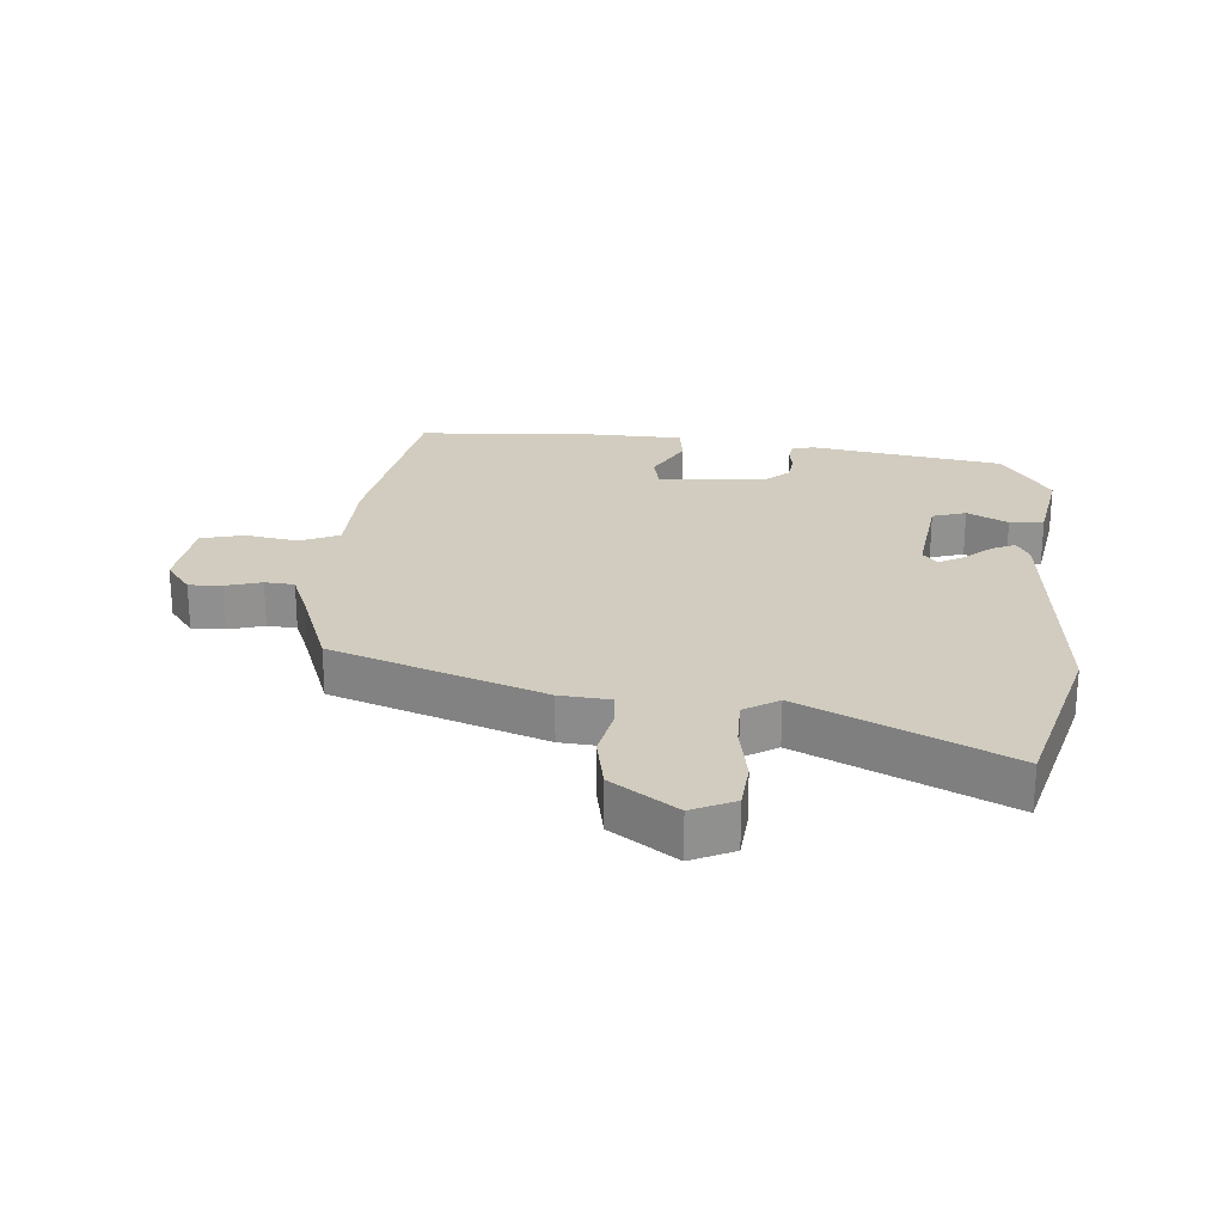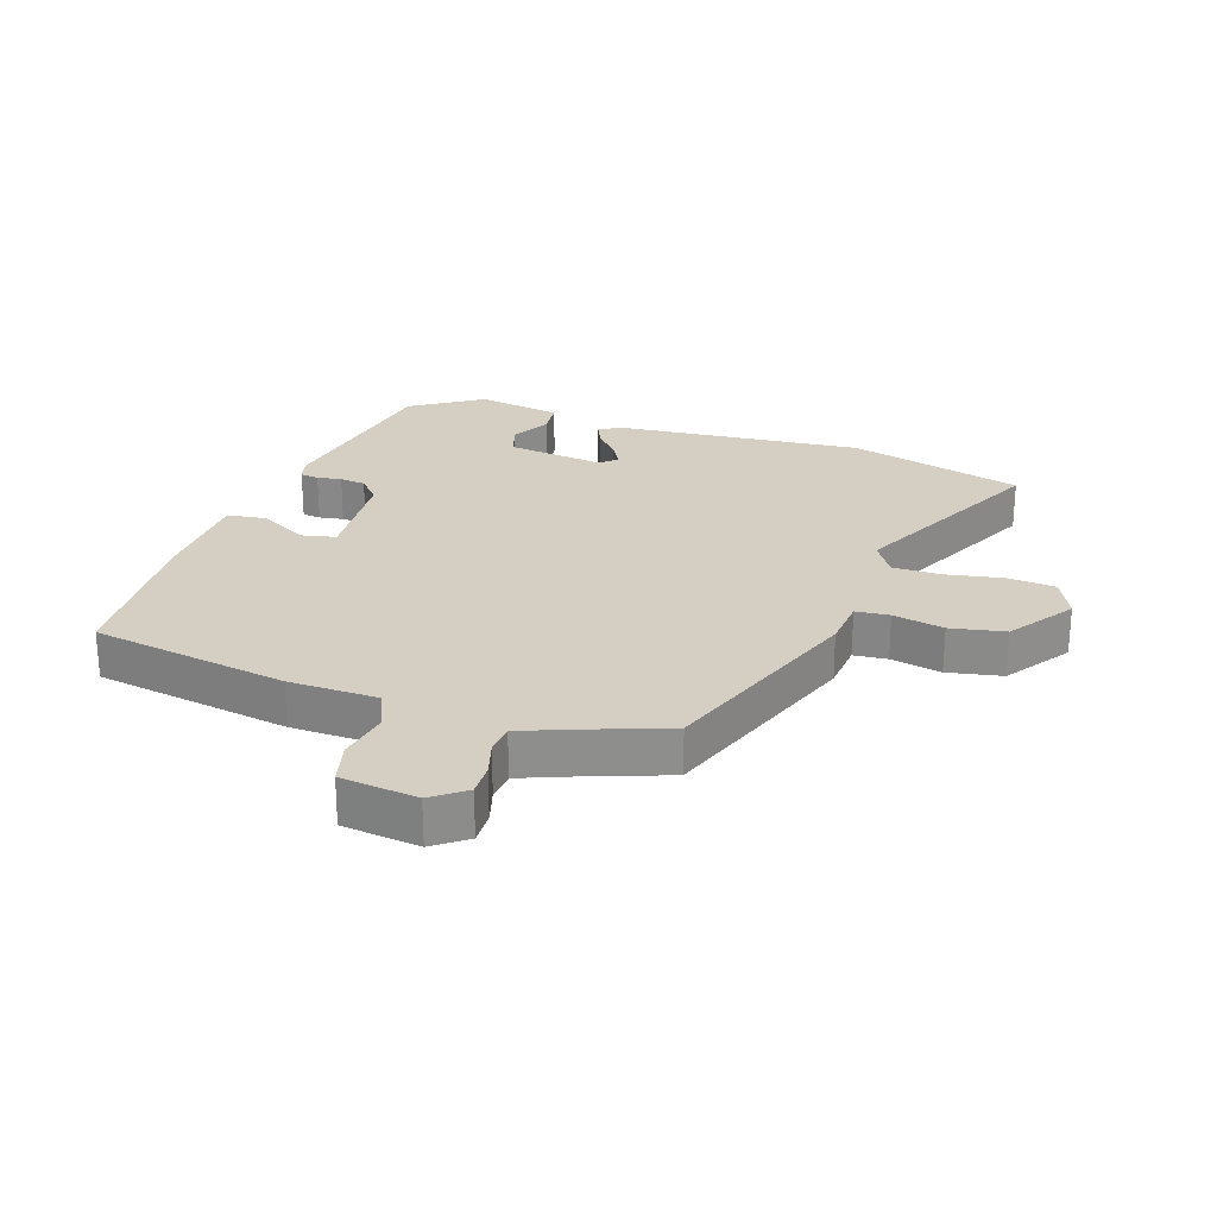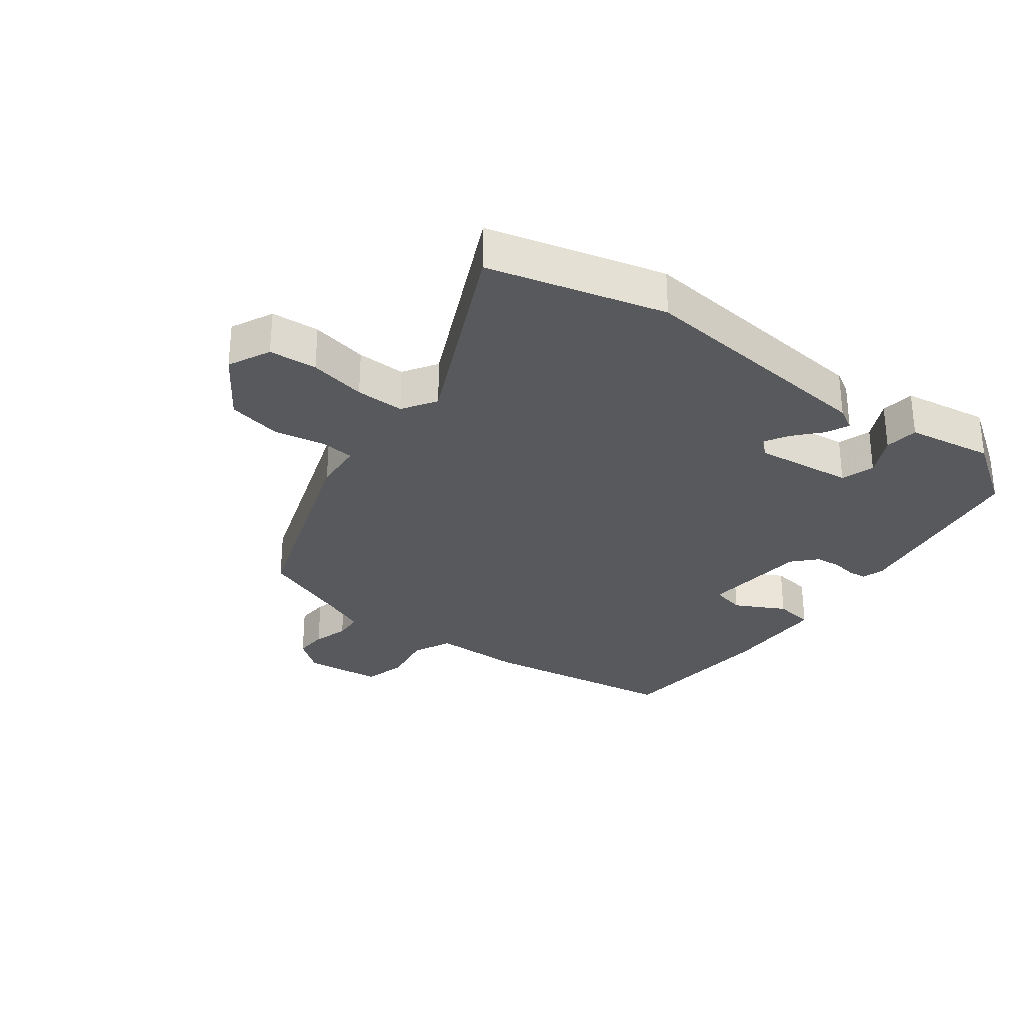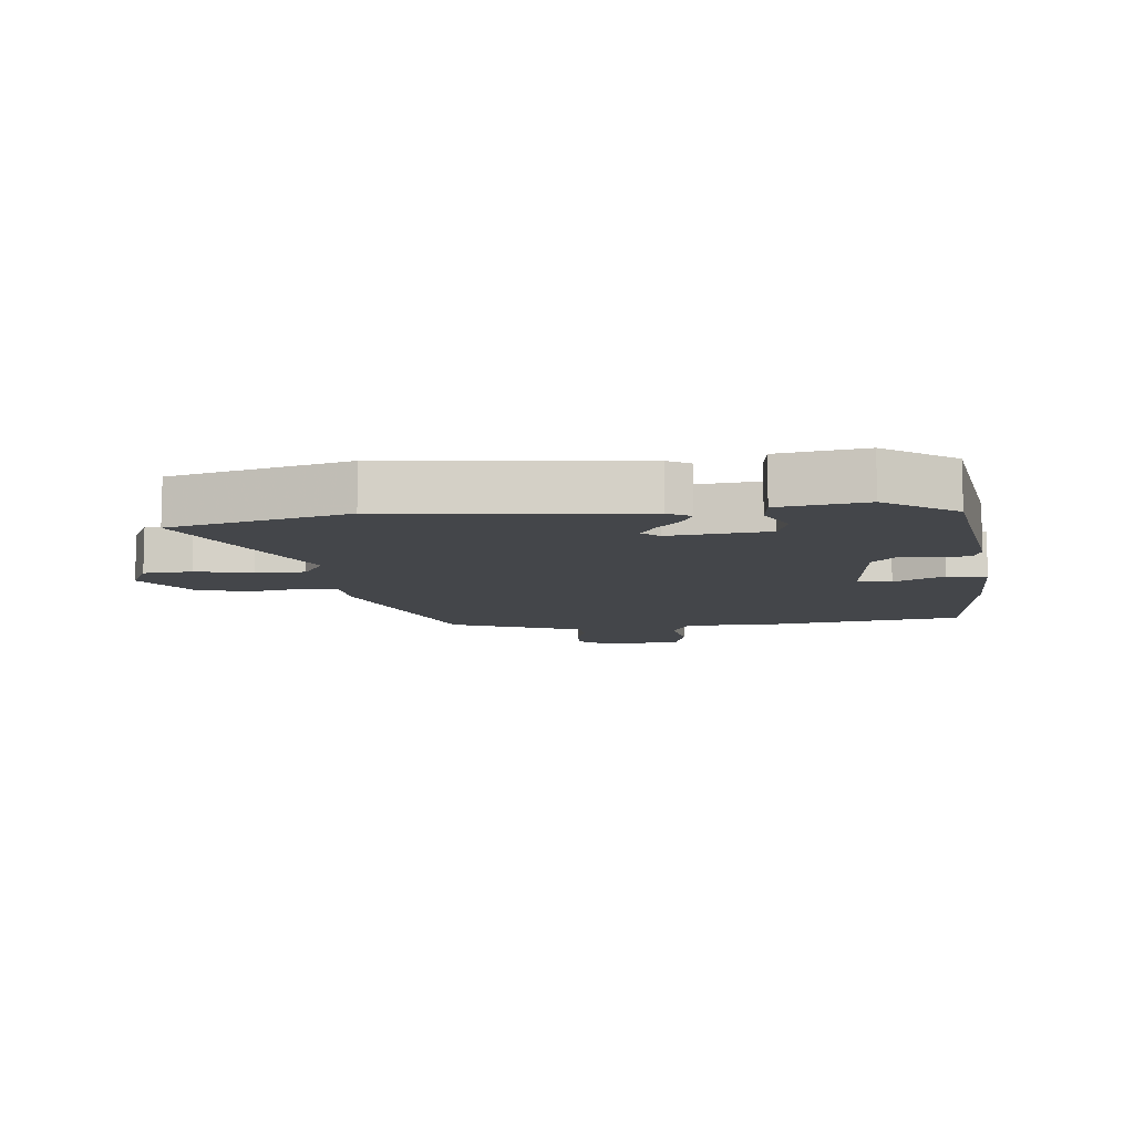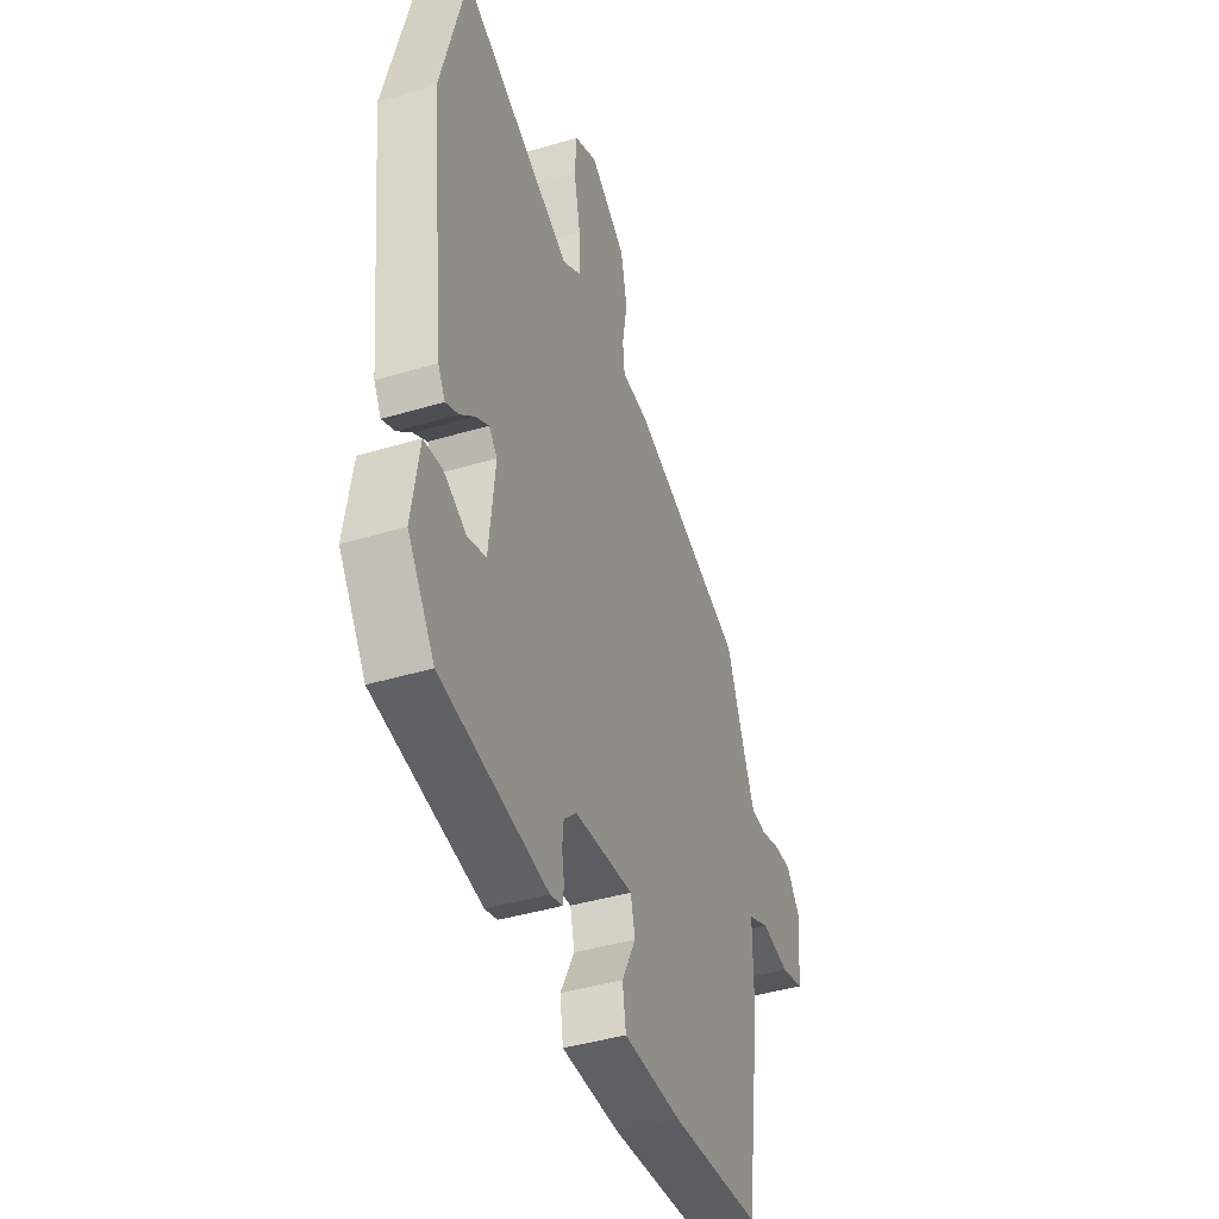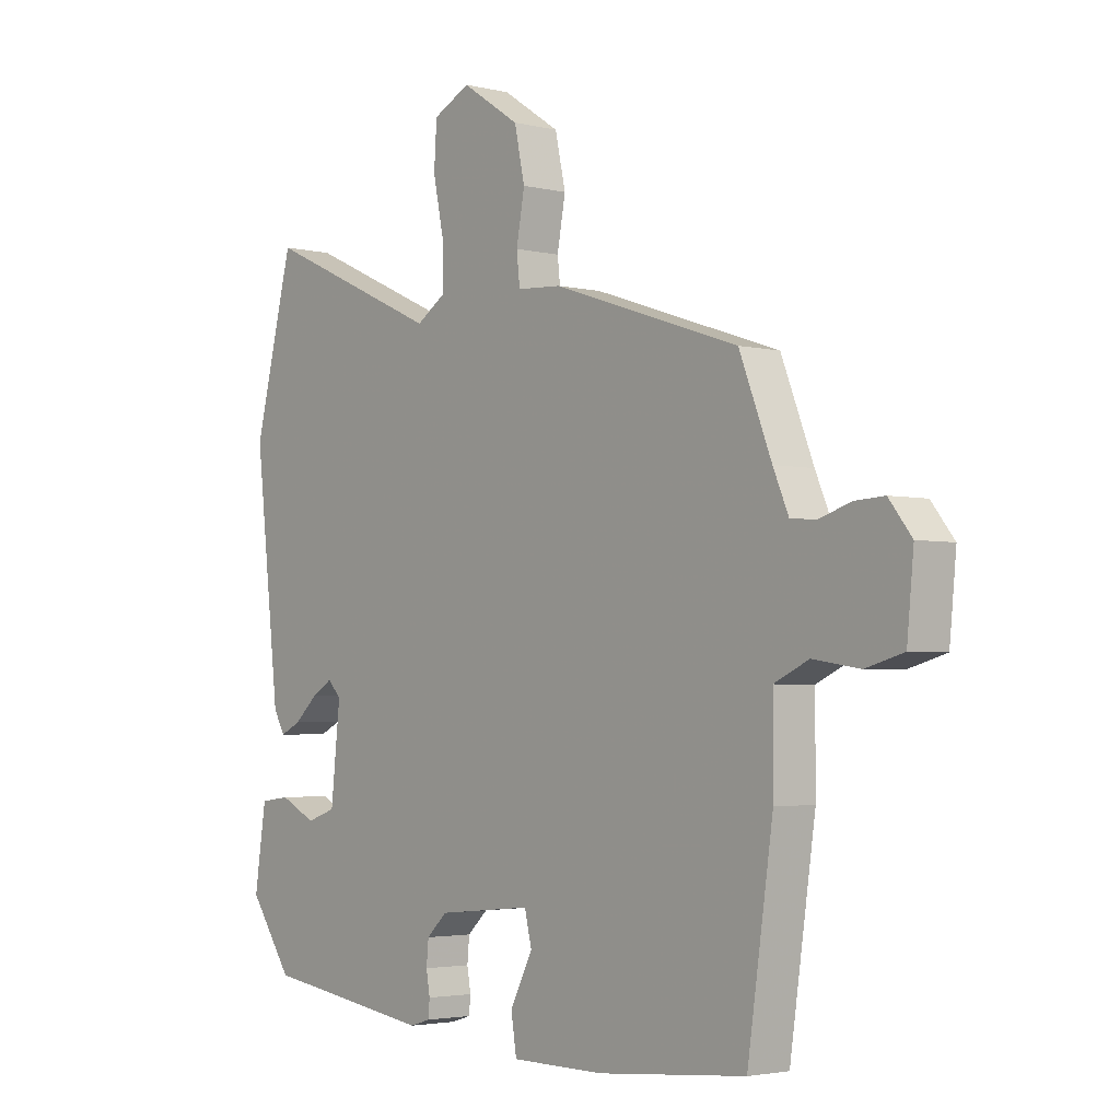
<metadata>
{"format":"obj","ext":"obj","renderer":"f3d","projection":"perspective","resolution":1024,"background":"white","views":[{"elev":24.2,"azim":6.0,"up":"+Y"},{"elev":25.4,"azim":-70.1,"up":"+Y"},{"elev":-29.8,"azim":53.6,"up":"+Y"},{"elev":-9.5,"azim":96.4,"up":"+Y"},{"elev":-42.2,"azim":109.7,"up":"+Z"},{"elev":-3.0,"azim":-129.7,"up":"+Z"}]}
</metadata>
<code>
v -0.5 0.07 -0.497
v -0.546 0.07 -0.179
v -0.546 0.07 -0.036
v -0.608 0.07 -0.007
v -0.692 0.07 -0.02
v -0.76 0.07 -0.001
v -0.772 0.07 0.123
v -0.731 0.07 0.175
v -0.678 0.07 0.172
v -0.622 0.07 0.154
v -0.575 0.07 0.157
v -0.547 0.07 0.222
v -0.489 0.07 0.369
v -0.152 0.07 0.481
v -0.072 0.07 0.486
v -0.066 0.07 0.54
v -0.081 0.07 0.622
v -0.062 0.07 0.709
v 0.043 0.07 0.778
v 0.11 0.07 0.745
v 0.115 0.07 0.668
v 0.096 0.07 0.577
v 0.094 0.07 0.499
v 0.148 0.07 0.464
v 0.472 0.07 0.611
v 0.543 0.07 0.329
v 0.498 0.07 -0.068
v 0.477 0.07 -0.104
v 0.44 0.07 -0.086
v 0.398 0.07 -0.048
v 0.36 0.07 -0.025
v 0.336 0.07 -0.051
v 0.353 0.07 -0.209
v 0.406 0.07 -0.227
v 0.471 0.07 -0.195
v 0.525 0.07 -0.202
v 0.546 0.07 -0.34
v 0.468 0.07 -0.452
v 0.16 0.07 -0.497
v 0.124 0.07 -0.486
v 0.121 0.07 -0.456
v 0.128 0.07 -0.417
v 0.124 0.07 -0.375
v 0.087 0.07 -0.34
v -0.084 0.07 -0.323
v -0.097 0.07 -0.377
v -0.056 0.07 -0.457
v -0.066 0.07 -0.52
v -0.234 0.07 -0.521
v -0.5 0 -0.497
v -0.546 0 -0.179
v -0.546 0 -0.036
v -0.608 0 -0.007
v -0.692 0 -0.02
v -0.76 0 -0.001
v -0.772 0 0.123
v -0.731 0 0.175
v -0.678 0 0.172
v -0.622 0 0.154
v -0.575 0 0.157
v -0.547 0 0.222
v -0.489 0 0.369
v -0.152 0 0.481
v -0.072 0 0.486
v -0.066 0 0.54
v -0.081 0 0.622
v -0.062 0 0.709
v 0.043 0 0.778
v 0.11 0 0.745
v 0.115 0 0.668
v 0.096 0 0.577
v 0.094 0 0.499
v 0.148 0 0.464
v 0.472 0 0.611
v 0.543 0 0.329
v 0.498 0 -0.068
v 0.477 0 -0.104
v 0.44 0 -0.086
v 0.398 0 -0.048
v 0.36 0 -0.025
v 0.336 0 -0.051
v 0.353 0 -0.209
v 0.406 0 -0.227
v 0.471 0 -0.195
v 0.525 0 -0.202
v 0.546 0 -0.34
v 0.468 0 -0.452
v 0.16 0 -0.497
v 0.124 0 -0.486
v 0.121 0 -0.456
v 0.128 0 -0.417
v 0.124 0 -0.375
v 0.087 0 -0.34
v -0.084 0 -0.323
v -0.097 0 -0.377
v -0.056 0 -0.457
v -0.066 0 -0.52
v -0.234 0 -0.521
f 1 2 3
f 49 1 3
f 48 49 3
f 47 48 3
f 46 47 3
f 45 46 3
f 44 45 3
f 40 41 42
f 39 40 42
f 38 39 42
f 37 38 42
f 36 37 42
f 35 36 42
f 34 35 42
f 33 34 42 43
f 32 33 43 44
f 28 29 30
f 27 28 30
f 26 27 30
f 25 26 30
f 24 25 30
f 23 24 30 31
f 20 21 22
f 19 20 22
f 18 19 22
f 17 18 22
f 16 17 22
f 15 16 22 23
f 12 13 14 15
f 23 31 32
f 15 23 32
f 12 15 32
f 11 12 32
f 8 9 10
f 7 8 10
f 6 7 10
f 5 6 10
f 4 5 10
f 10 11 32
f 4 10 32
f 3 4 32
f 3 32 44
f 52 51 50
f 52 50 98
f 52 98 97
f 52 97 96
f 52 96 95
f 52 95 94
f 52 94 93
f 91 90 89
f 91 89 88
f 91 88 87
f 91 87 86
f 91 86 85
f 91 85 84
f 91 84 83
f 92 91 83 82
f 93 92 82 81
f 79 78 77
f 79 77 76
f 79 76 75
f 79 75 74
f 79 74 73
f 80 79 73 72
f 71 70 69
f 71 69 68
f 71 68 67
f 71 67 66
f 71 66 65
f 72 71 65 64
f 64 63 62 61
f 81 80 72
f 81 72 64
f 81 64 61
f 81 61 60
f 59 58 57
f 59 57 56
f 59 56 55
f 59 55 54
f 59 54 53
f 81 60 59
f 81 59 53
f 81 53 52
f 93 81 52
f 1 50 51 2
f 2 51 52 3
f 3 52 53 4
f 4 53 54 5
f 5 54 55 6
f 6 55 56 7
f 7 56 57 8
f 8 57 58 9
f 9 58 59 10
f 10 59 60 11
f 11 60 61 12
f 12 61 62 13
f 13 62 63 14
f 14 63 64 15
f 15 64 65 16
f 16 65 66 17
f 17 66 67 18
f 18 67 68 19
f 19 68 69 20
f 20 69 70 21
f 21 70 71 22
f 22 71 72 23
f 23 72 73 24
f 24 73 74 25
f 25 74 75 26
f 26 75 76 27
f 27 76 77 28
f 28 77 78 29
f 29 78 79 30
f 30 79 80 31
f 31 80 81 32
f 32 81 82 33
f 33 82 83 34
f 34 83 84 35
f 35 84 85 36
f 36 85 86 37
f 37 86 87 38
f 38 87 88 39
f 39 88 89 40
f 40 89 90 41
f 41 90 91 42
f 42 91 92 43
f 43 92 93 44
f 44 93 94 45
f 45 94 95 46
f 46 95 96 47
f 47 96 97 48
f 48 97 98 49
f 49 98 50 1

</code>
